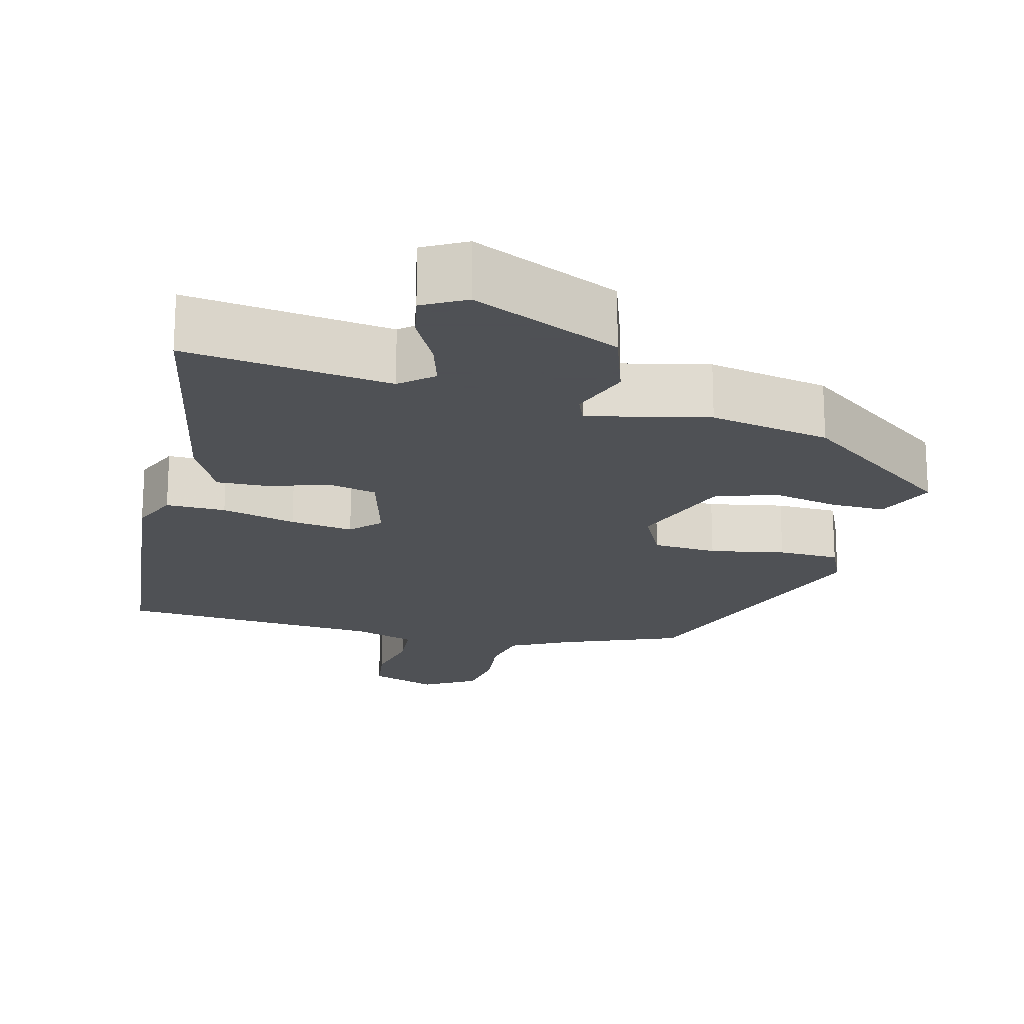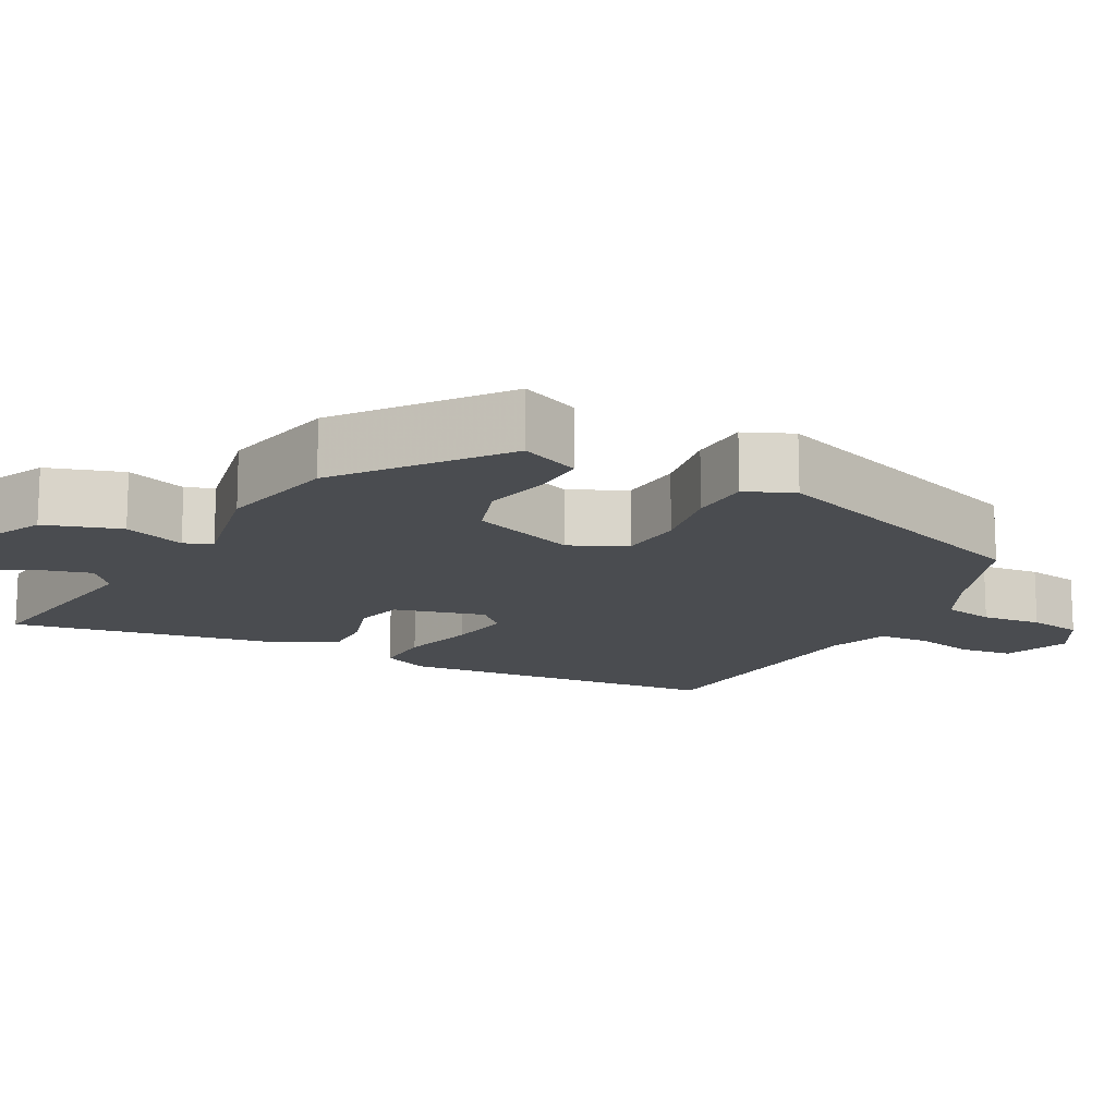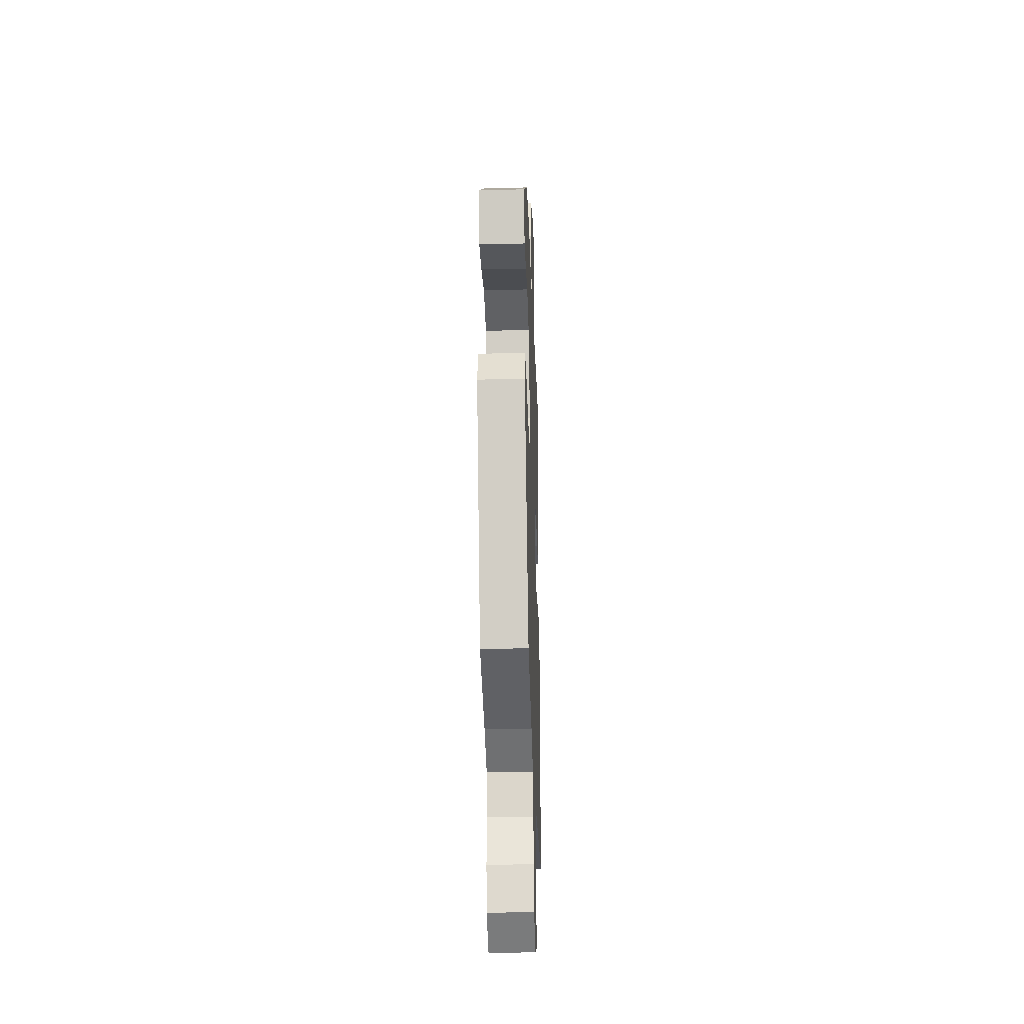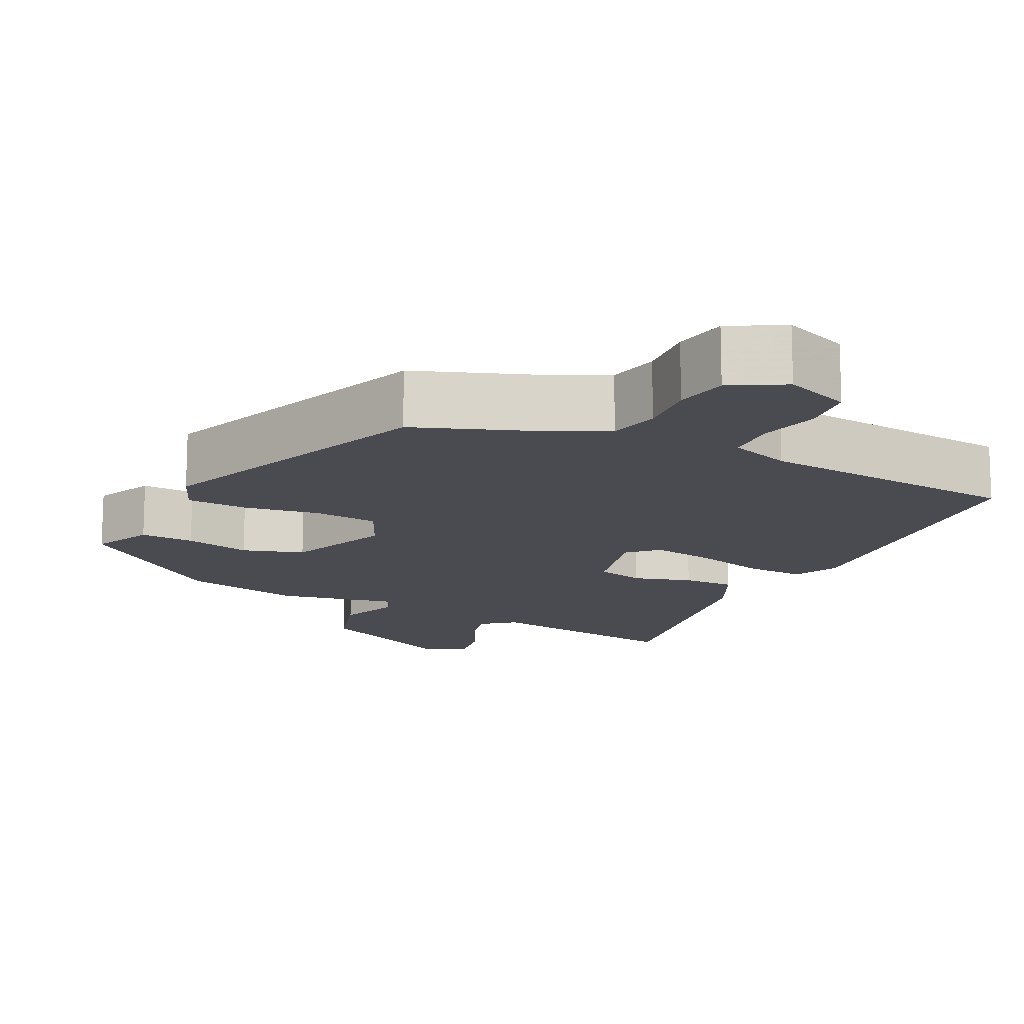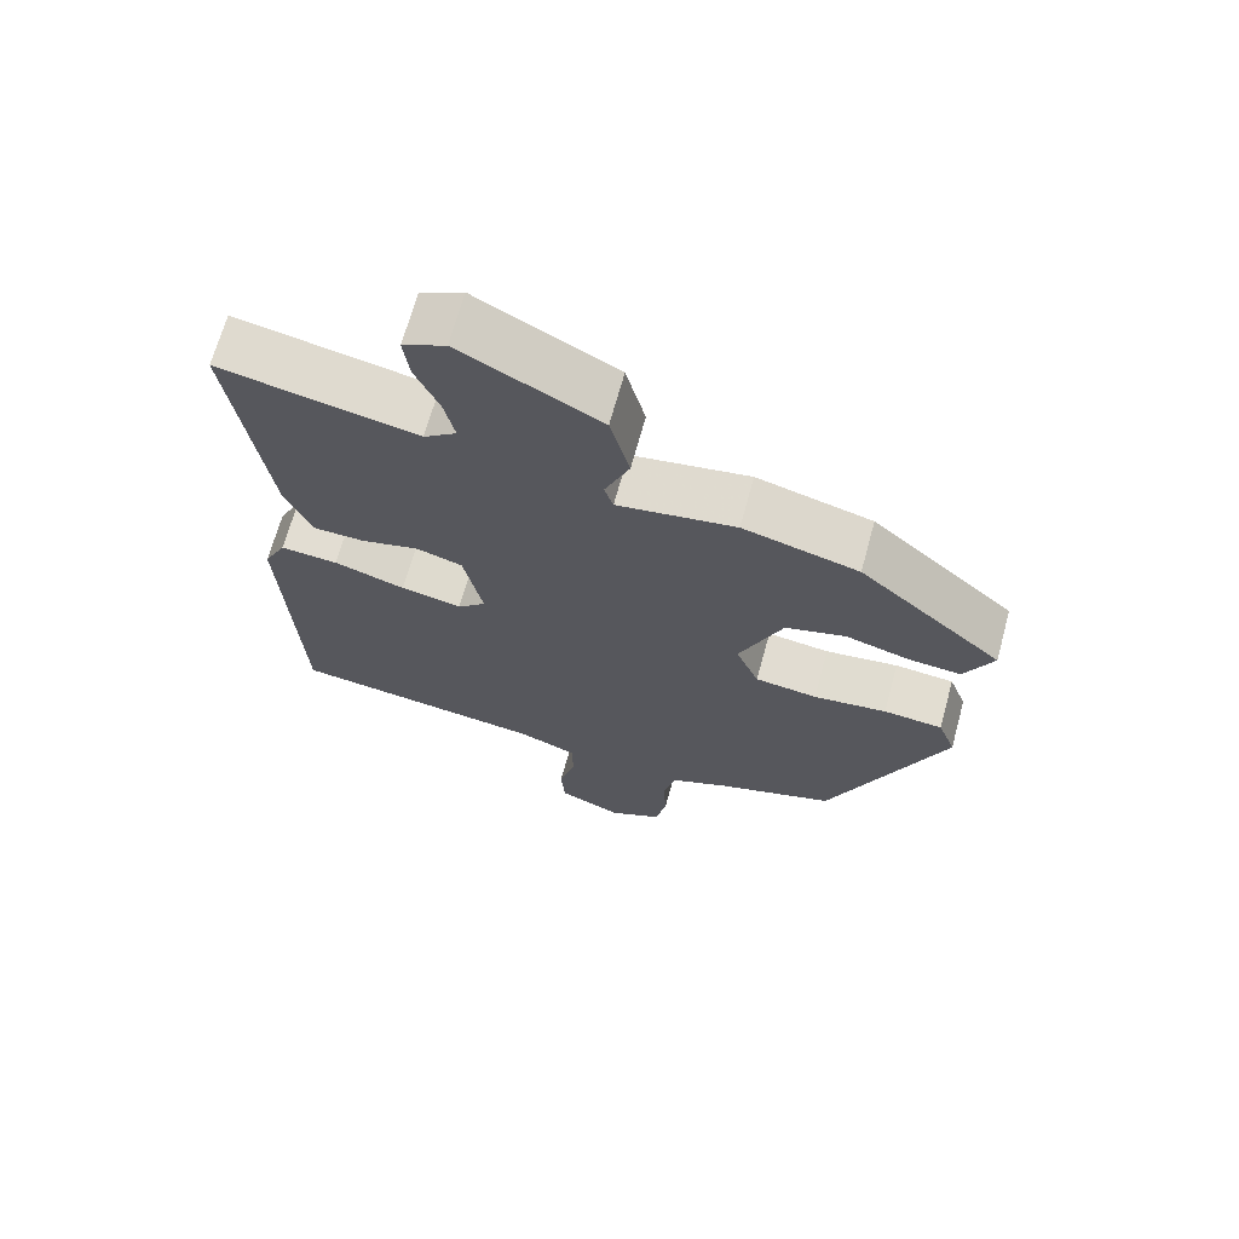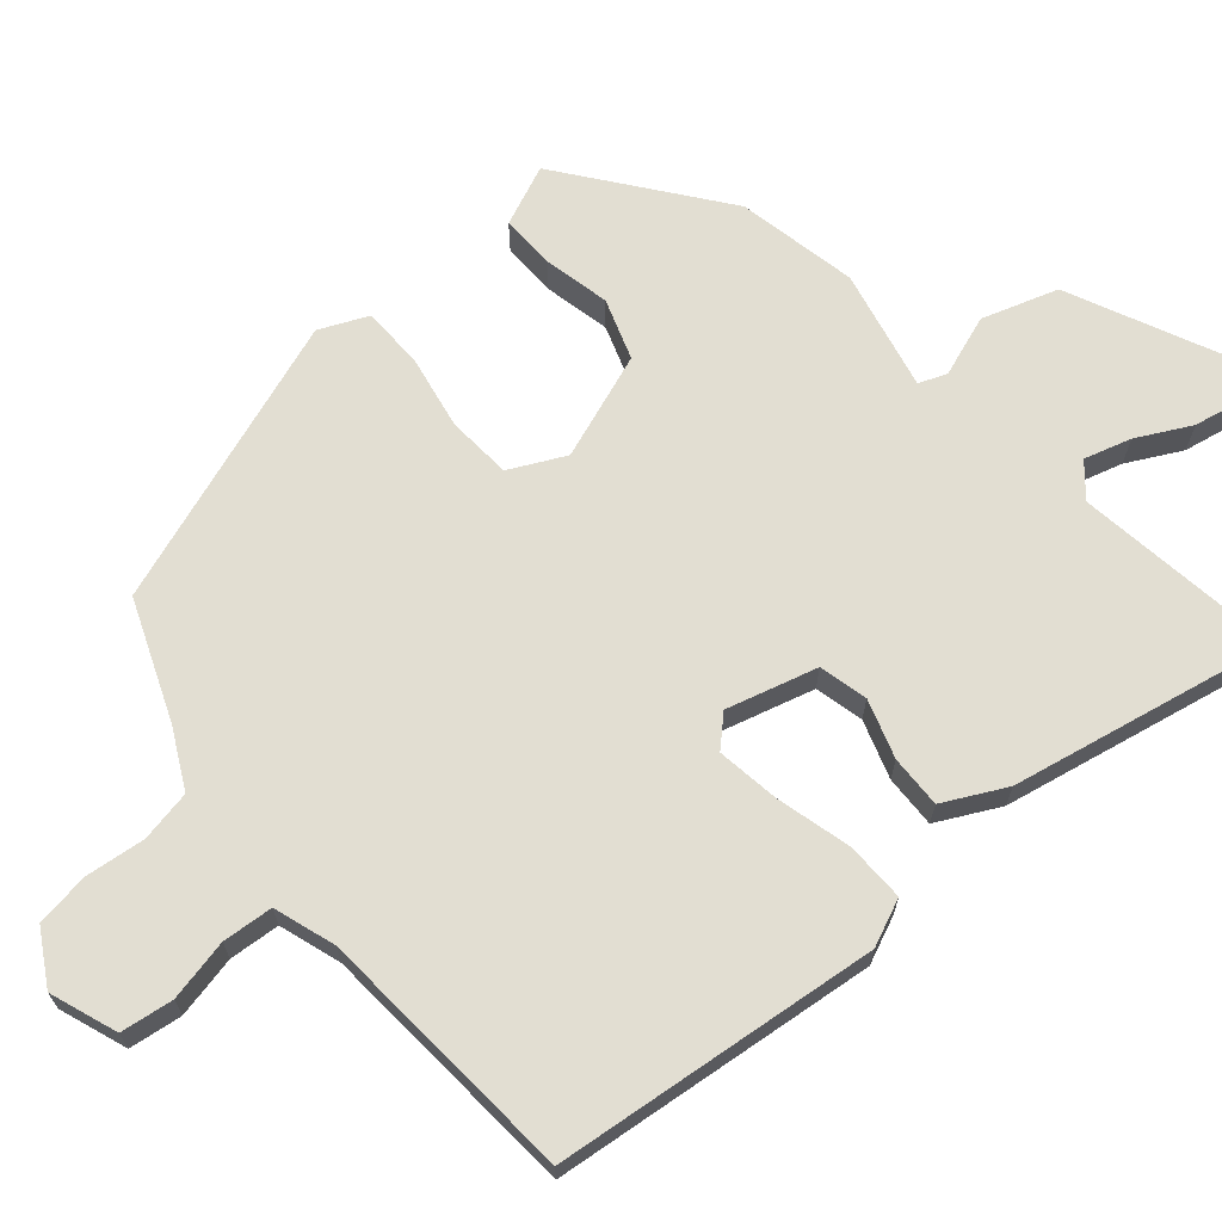
<metadata>
{"format":"obj","ext":"obj","renderer":"f3d","projection":"perspective","resolution":1024,"background":"white","views":[{"elev":-19.5,"azim":-10.6,"up":"+Y"},{"elev":-15.0,"azim":65.0,"up":"+Y"},{"elev":-31.5,"azim":91.9,"up":"+Z"},{"elev":-14.5,"azim":155.9,"up":"+Y"},{"elev":67.9,"azim":15.3,"up":"+Z"},{"elev":67.8,"azim":-127.1,"up":"+Y"}]}
</metadata>
<code>
v -0.491 0.07 -0.462
v -0.51 0.07 -0.038
v -0.48 0.07 0.021
v -0.403 0.07 0.015
v -0.308 0.07 -0.016
v -0.227 0.07 -0.033
v -0.189 0.07 0.002
v -0.214 0.07 0.121
v -0.276 0.07 0.14
v -0.353 0.07 0.12
v -0.421 0.07 0.122
v -0.457 0.07 0.205
v -0.504 0.07 0.551
v -0.24 0.07 0.498
v -0.196 0.07 0.531
v -0.21 0.07 0.593
v -0.242 0.07 0.665
v -0.25 0.07 0.726
v -0.193 0.07 0.753
v -0.007 0.07 0.653
v 0.019 0.07 0.553
v -0.014 0.07 0.475
v -0.002 0.07 0.438
v 0.156 0.07 0.463
v 0.31 0.07 0.422
v 0.502 0.07 0.256
v 0.464 0.07 0.18
v 0.394 0.07 0.186
v 0.309 0.07 0.21
v 0.229 0.07 0.188
v 0.171 0.07 0.054
v 0.202 0.07 -0.02
v 0.285 0.07 -0.031
v 0.383 0.07 -0.019
v 0.462 0.07 -0.026
v 0.486 0.07 -0.09
v 0.332 0.07 -0.455
v 0.174 0.07 -0.507
v 0.096 0.07 -0.541
v 0.079 0.07 -0.607
v 0.083 0.07 -0.685
v 0.068 0.07 -0.754
v -0.003 0.07 -0.79
v -0.088 0.07 -0.753
v -0.093 0.07 -0.684
v -0.071 0.07 -0.605
v -0.072 0.07 -0.539
v -0.15 0.07 -0.508
v -0.491 0 -0.462
v -0.51 0 -0.038
v -0.48 0 0.021
v -0.403 0 0.015
v -0.308 0 -0.016
v -0.227 0 -0.033
v -0.189 0 0.002
v -0.214 0 0.121
v -0.276 0 0.14
v -0.353 0 0.12
v -0.421 0 0.122
v -0.457 0 0.205
v -0.504 0 0.551
v -0.24 0 0.498
v -0.196 0 0.531
v -0.21 0 0.593
v -0.242 0 0.665
v -0.25 0 0.726
v -0.193 0 0.753
v -0.007 0 0.653
v 0.019 0 0.553
v -0.014 0 0.475
v -0.002 0 0.438
v 0.156 0 0.463
v 0.31 0 0.422
v 0.502 0 0.256
v 0.464 0 0.18
v 0.394 0 0.186
v 0.309 0 0.21
v 0.229 0 0.188
v 0.171 0 0.054
v 0.202 0 -0.02
v 0.285 0 -0.031
v 0.383 0 -0.019
v 0.462 0 -0.026
v 0.486 0 -0.09
v 0.332 0 -0.455
v 0.174 0 -0.507
v 0.096 0 -0.541
v 0.079 0 -0.607
v 0.083 0 -0.685
v 0.068 0 -0.754
v -0.003 0 -0.79
v -0.088 0 -0.753
v -0.093 0 -0.684
v -0.071 0 -0.605
v -0.072 0 -0.539
v -0.15 0 -0.508
f 43 44 45 46
f 43 46 47
f 40 41 42 43
f 39 40 43 47
f 38 39 47 48
f 33 34 35 36
f 32 33 36 37
f 31 32 37 38
f 26 27 28 29
f 24 25 26 29
f 23 24 29 30
f 19 20 21 22
f 19 22 23
f 16 17 18 19
f 15 16 19 23
f 14 15 23 30
f 9 10 11 12
f 8 9 12 13
f 2 3 4 5
f 2 5 6
f 1 2 6
f 31 38 48 1
f 8 13 14 30
f 7 8 30 31
f 1 6 7 31
f 94 93 92 91
f 95 94 91
f 91 90 89 88
f 95 91 88 87
f 96 95 87 86
f 84 83 82 81
f 85 84 81 80
f 86 85 80 79
f 77 76 75 74
f 77 74 73 72
f 78 77 72 71
f 70 69 68 67
f 71 70 67
f 67 66 65 64
f 71 67 64 63
f 78 71 63 62
f 60 59 58 57
f 61 60 57 56
f 53 52 51 50
f 54 53 50
f 54 50 49
f 49 96 86 79
f 78 62 61 56
f 79 78 56 55
f 79 55 54 49
f 1 49 50 2
f 2 50 51 3
f 3 51 52 4
f 4 52 53 5
f 5 53 54 6
f 6 54 55 7
f 7 55 56 8
f 8 56 57 9
f 9 57 58 10
f 10 58 59 11
f 11 59 60 12
f 12 60 61 13
f 13 61 62 14
f 14 62 63 15
f 15 63 64 16
f 16 64 65 17
f 17 65 66 18
f 18 66 67 19
f 19 67 68 20
f 20 68 69 21
f 21 69 70 22
f 22 70 71 23
f 23 71 72 24
f 24 72 73 25
f 25 73 74 26
f 26 74 75 27
f 27 75 76 28
f 28 76 77 29
f 29 77 78 30
f 30 78 79 31
f 31 79 80 32
f 32 80 81 33
f 33 81 82 34
f 34 82 83 35
f 35 83 84 36
f 36 84 85 37
f 37 85 86 38
f 38 86 87 39
f 39 87 88 40
f 40 88 89 41
f 41 89 90 42
f 42 90 91 43
f 43 91 92 44
f 44 92 93 45
f 45 93 94 46
f 46 94 95 47
f 47 95 96 48
f 48 96 49 1

</code>
